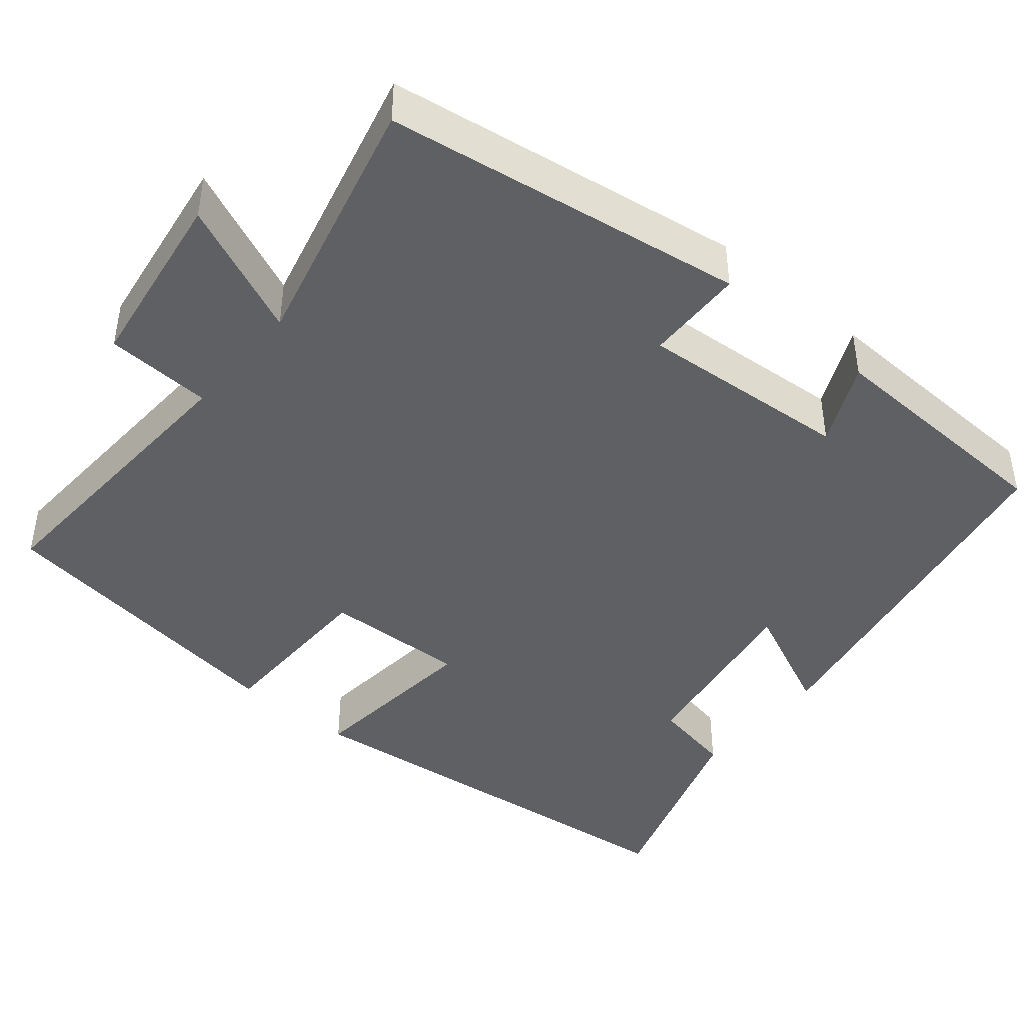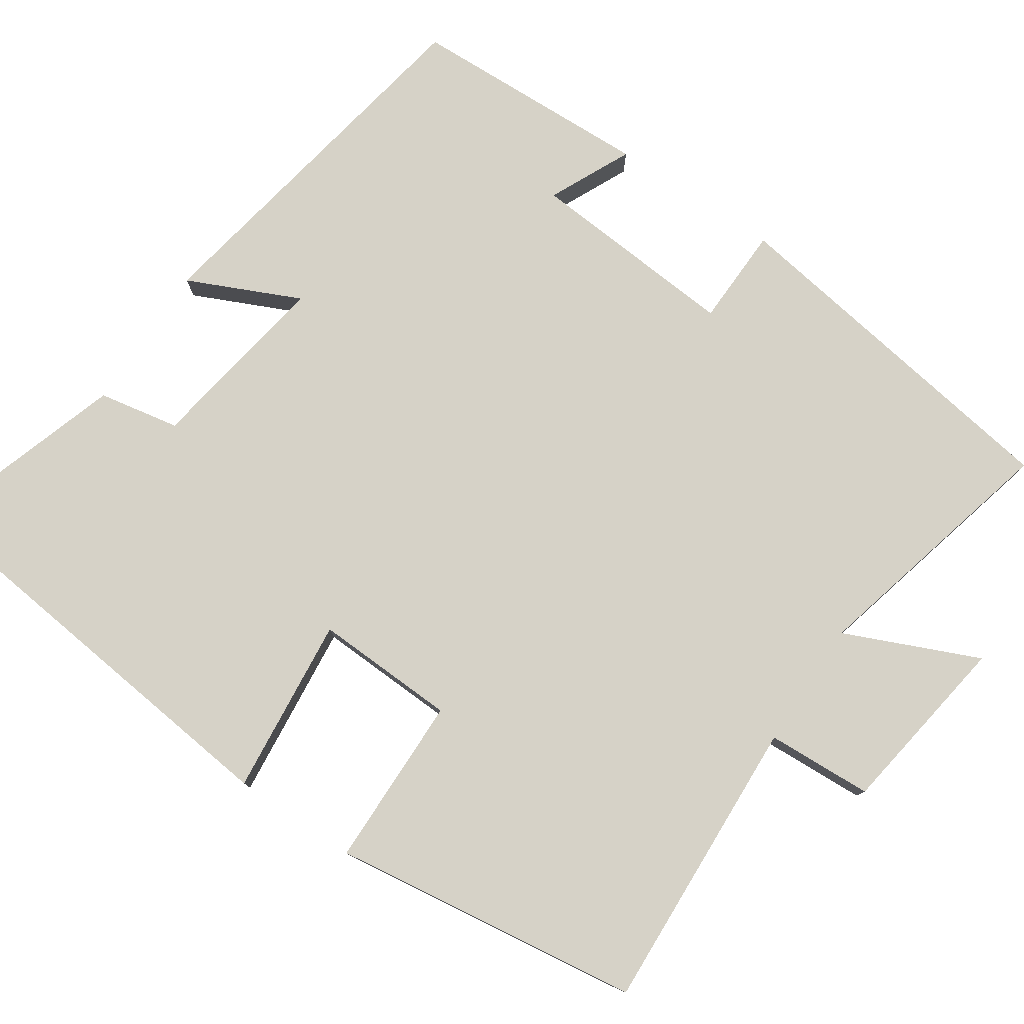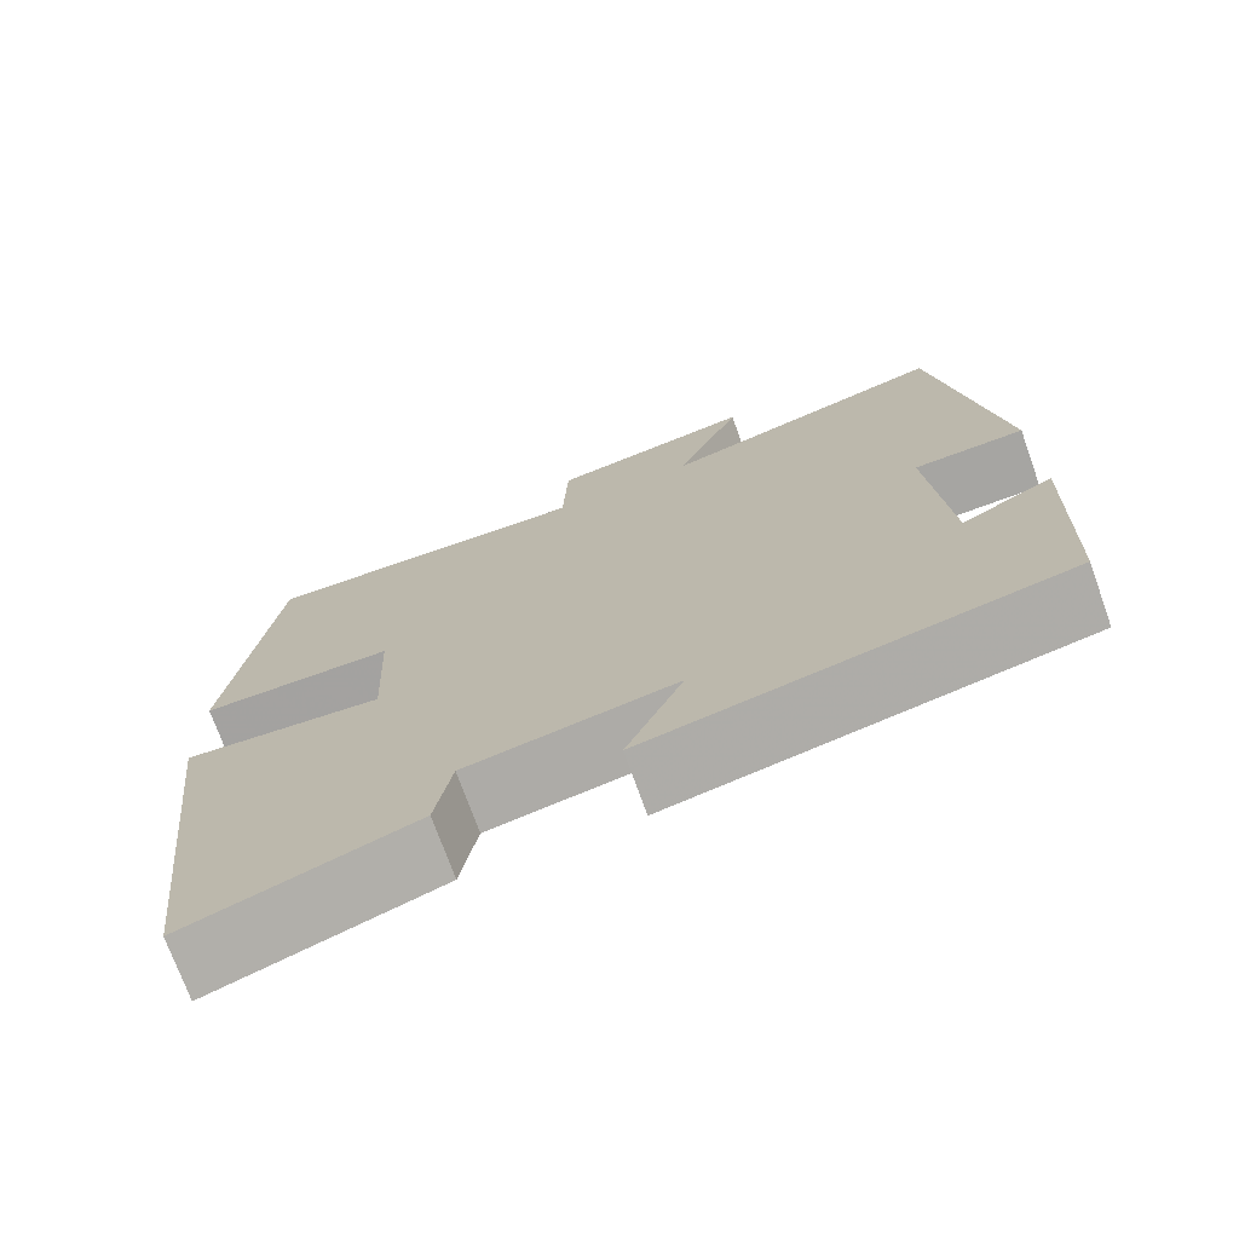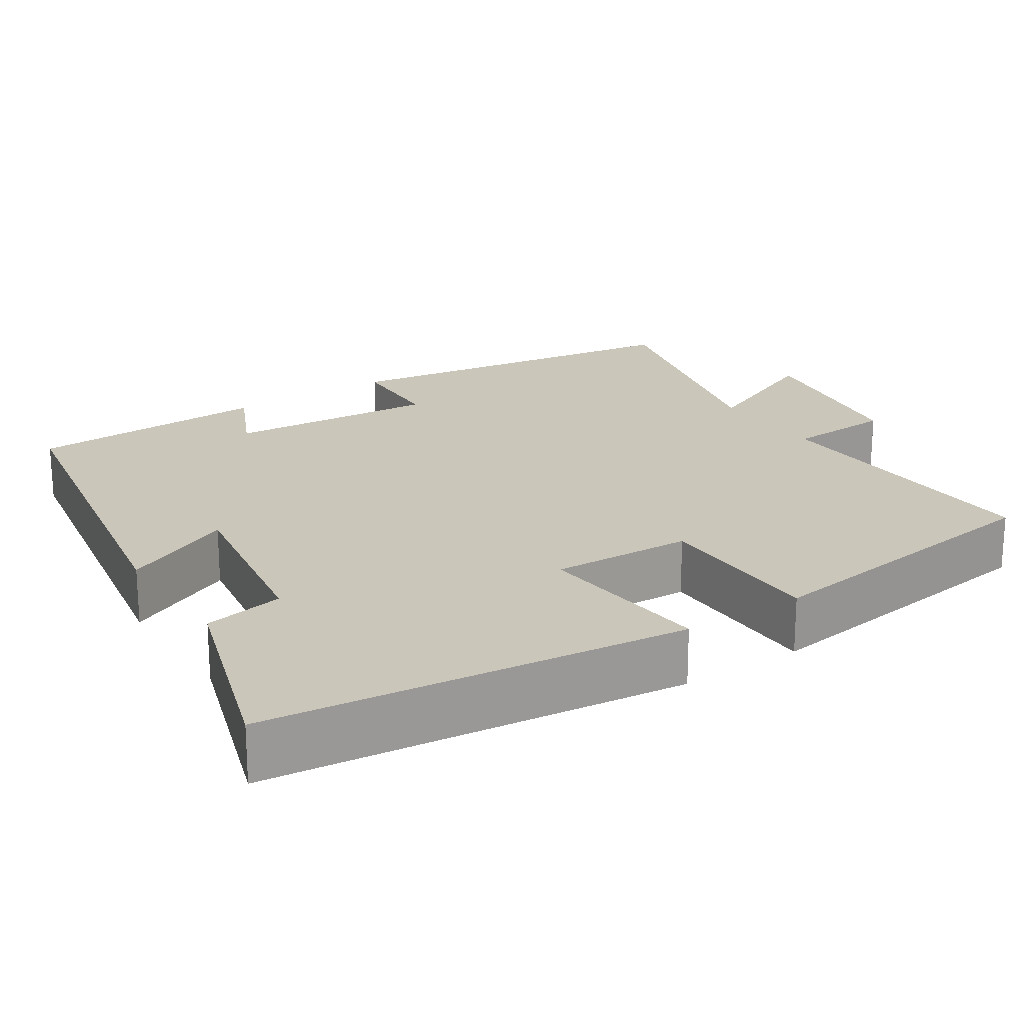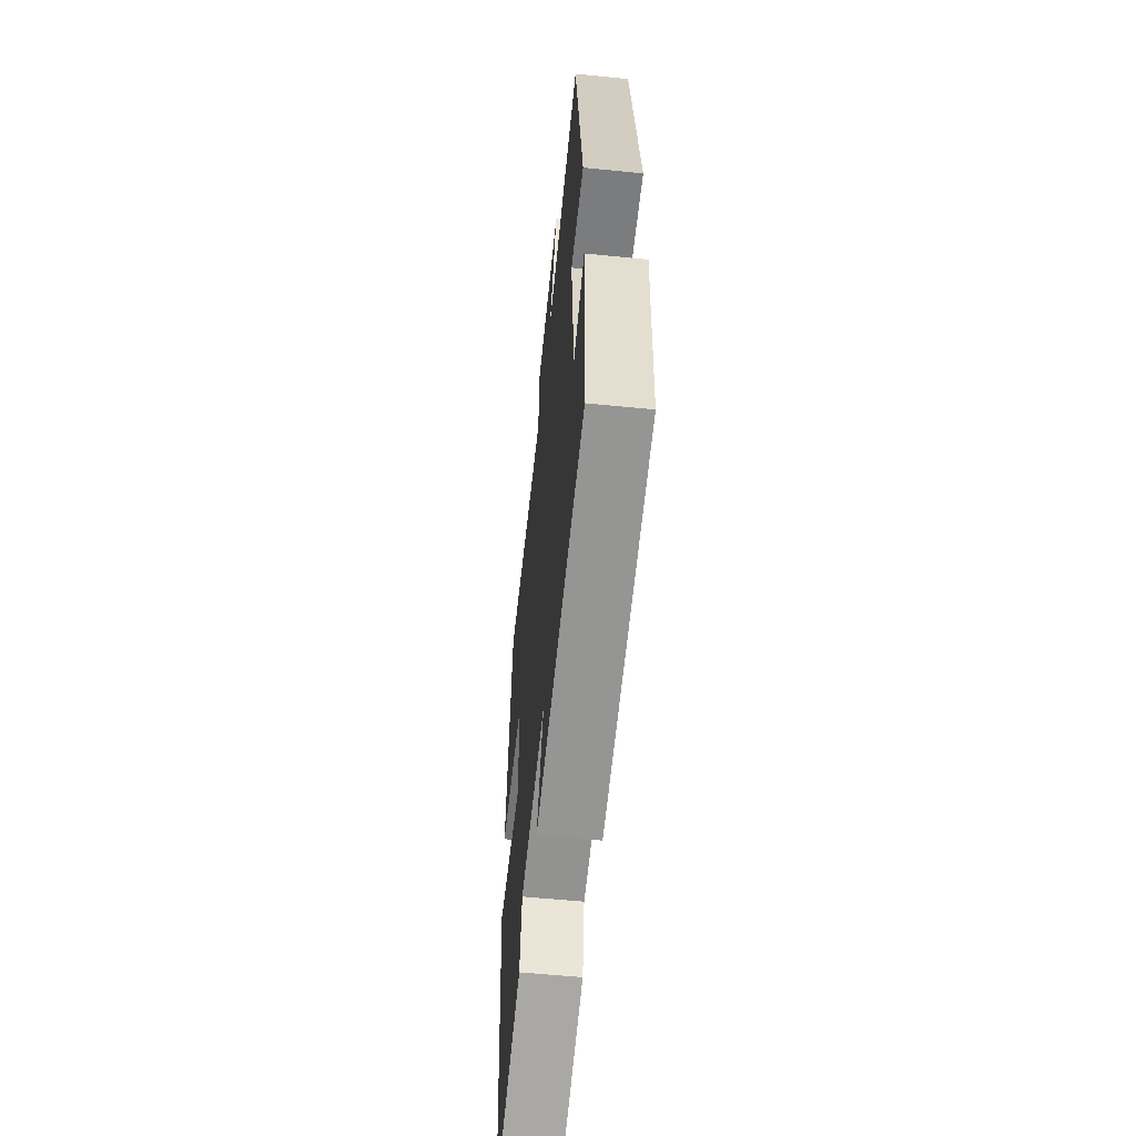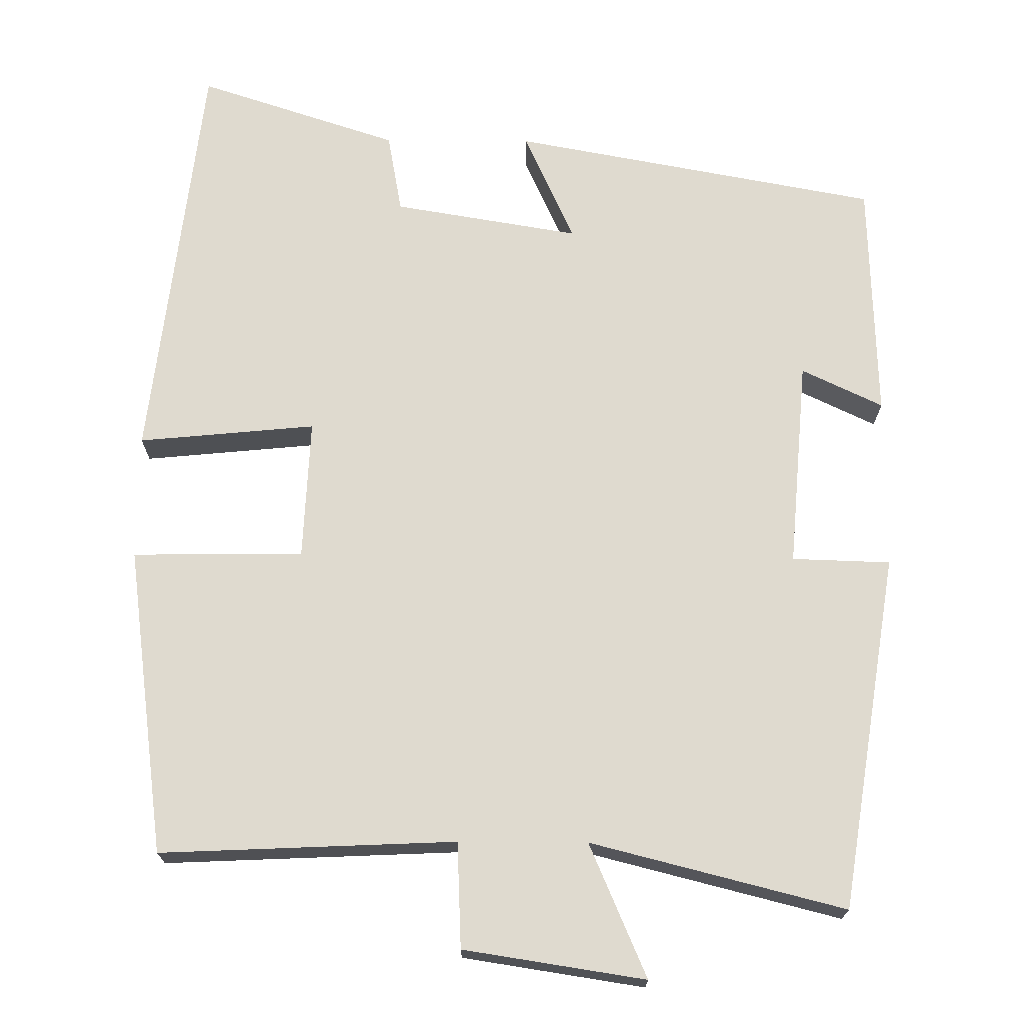
<metadata>
{"format":"obj","ext":"obj","renderer":"f3d","projection":"perspective","resolution":1024,"background":"white","views":[{"elev":-43.8,"azim":49.8,"up":"+Y"},{"elev":78.6,"azim":-56.3,"up":"+Y"},{"elev":-72.9,"azim":19.7,"up":"+Z"},{"elev":21.2,"azim":-123.6,"up":"+Y"},{"elev":-56.8,"azim":84.0,"up":"+Z"},{"elev":70.7,"azim":0.4,"up":"+Y"}]}
</metadata>
<code>
v -0.437 0.07 -0.585
v -0.5 0.07 -0.043
v -0.271 0.07 -0.065
v -0.279 0.07 0.117
v -0.5 0.07 0.119
v -0.447 0.07 0.517
v -0.066 0.07 0.5
v -0.06 0.07 0.636
v 0.174 0.07 0.672
v 0.1 0.07 0.5
v 0.428 0.07 0.583
v 0.5 0.07 0.123
v 0.373 0.07 0.119
v 0.395 0.07 -0.151
v 0.5 0.07 -0.101
v 0.49 0.07 -0.412
v 0.016 0.07 -0.5
v 0.081 0.07 -0.356
v -0.159 0.07 -0.396
v -0.178 0.07 -0.5
v -0.437 0 -0.585
v -0.5 0 -0.043
v -0.271 0 -0.065
v -0.279 0 0.117
v -0.5 0 0.119
v -0.447 0 0.517
v -0.066 0 0.5
v -0.06 0 0.636
v 0.174 0 0.672
v 0.1 0 0.5
v 0.428 0 0.583
v 0.5 0 0.123
v 0.373 0 0.119
v 0.395 0 -0.151
v 0.5 0 -0.101
v 0.49 0 -0.412
v 0.016 0 -0.5
v 0.081 0 -0.356
v -0.159 0 -0.396
v -0.178 0 -0.5
f 19 20 1 2
f 18 19 2 3
f 15 16 17 18
f 14 15 18
f 13 14 18 3
f 10 11 12 13
f 10 13 3 4
f 7 8 9 10
f 7 10 4 5
f 5 6 7
f 22 21 40 39
f 23 22 39 38
f 38 37 36 35
f 38 35 34
f 23 38 34 33
f 33 32 31 30
f 24 23 33 30
f 30 29 28 27
f 25 24 30 27
f 27 26 25
f 1 21 22 2
f 2 22 23 3
f 3 23 24 4
f 4 24 25 5
f 5 25 26 6
f 6 26 27 7
f 7 27 28 8
f 8 28 29 9
f 9 29 30 10
f 10 30 31 11
f 11 31 32 12
f 12 32 33 13
f 13 33 34 14
f 14 34 35 15
f 15 35 36 16
f 16 36 37 17
f 17 37 38 18
f 18 38 39 19
f 19 39 40 20
f 20 40 21 1

</code>
